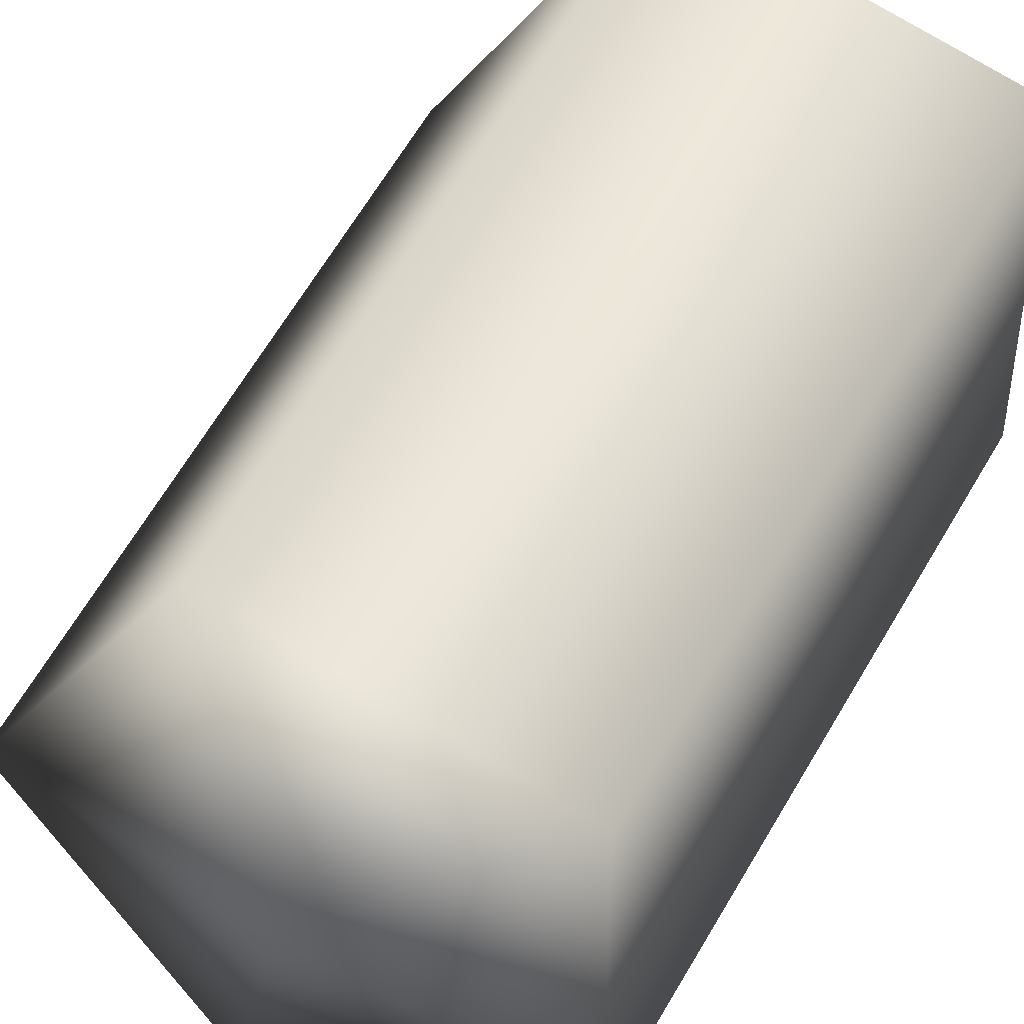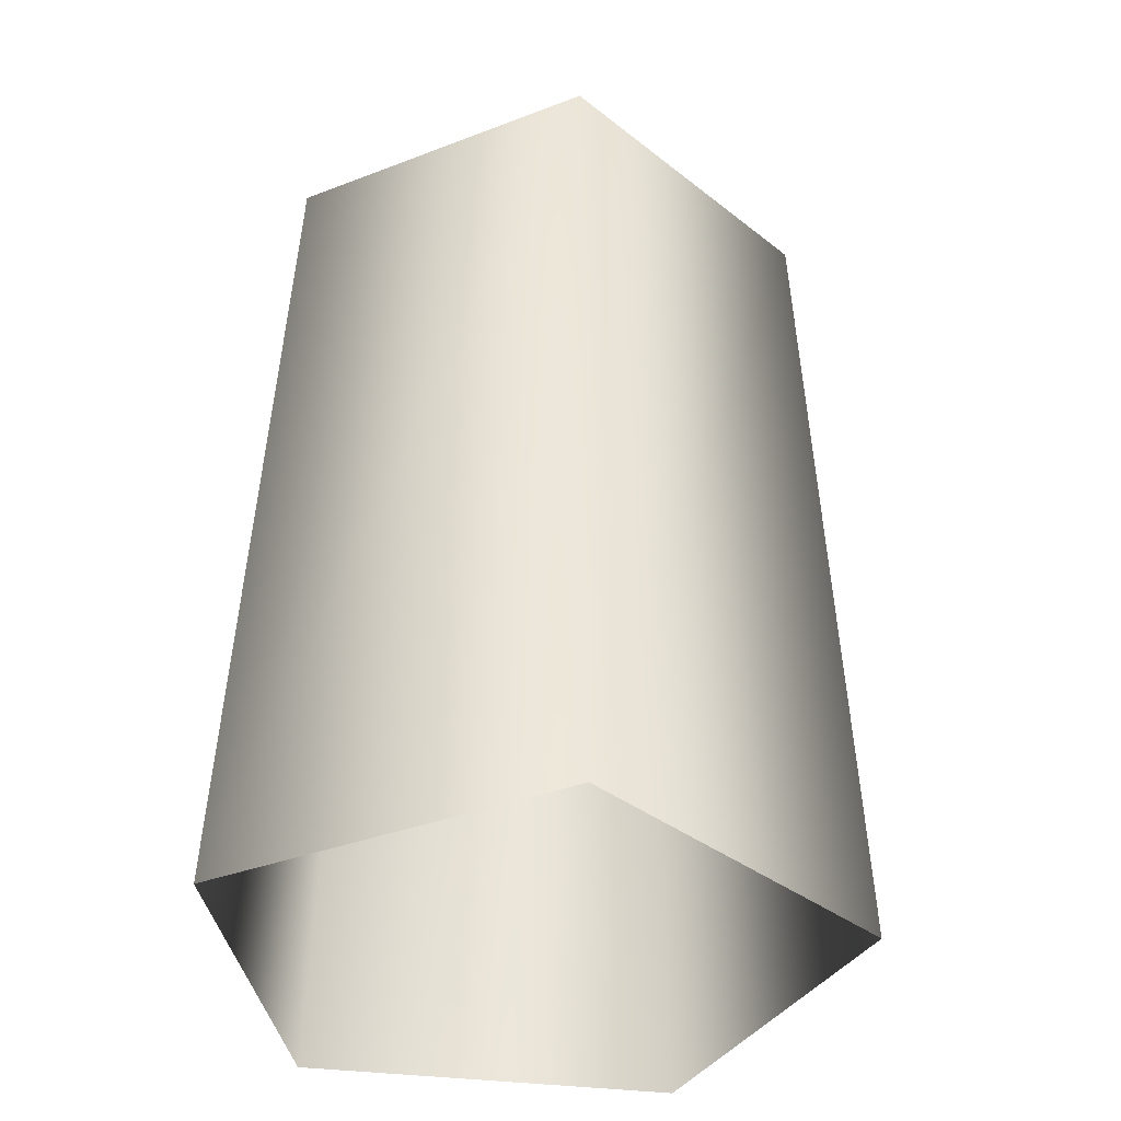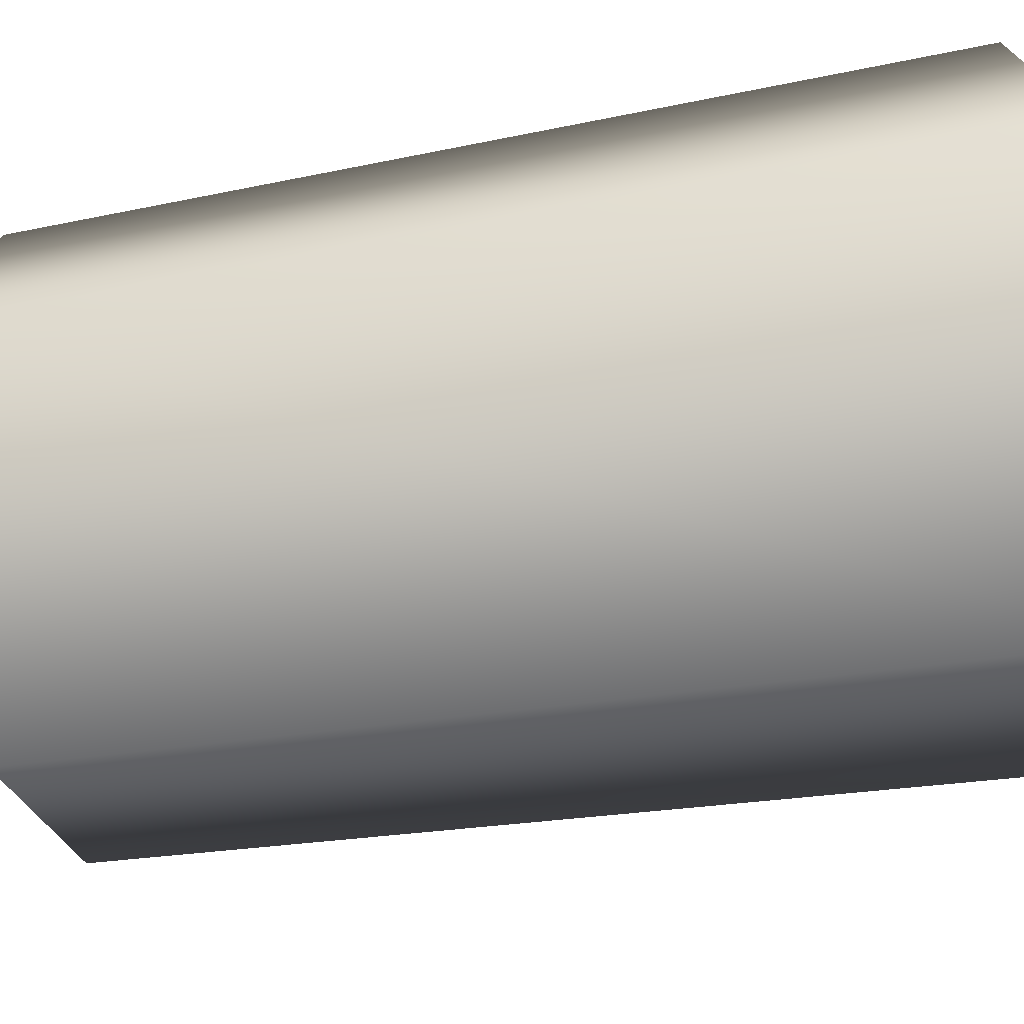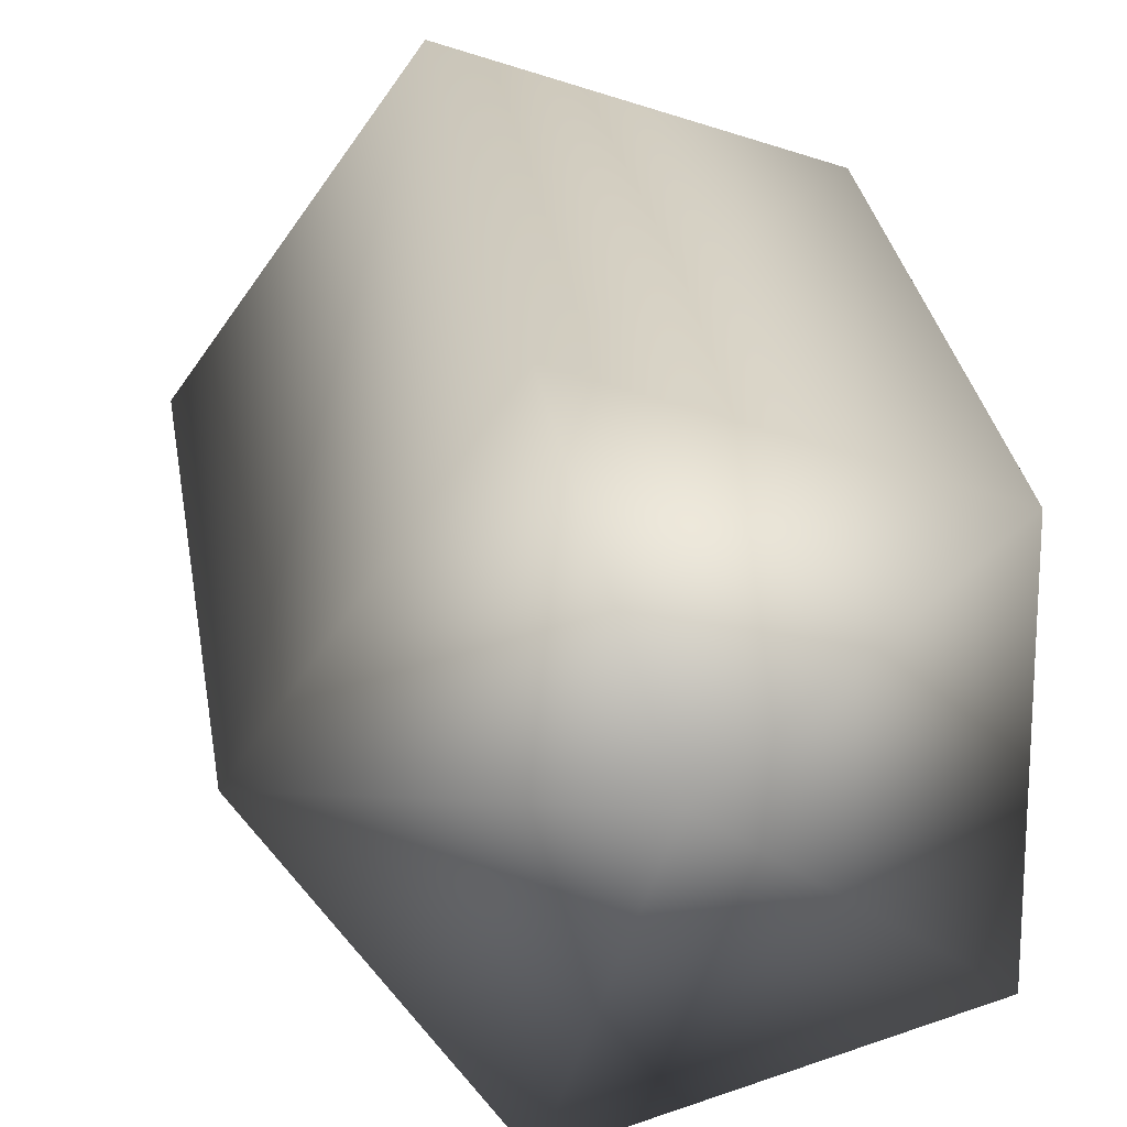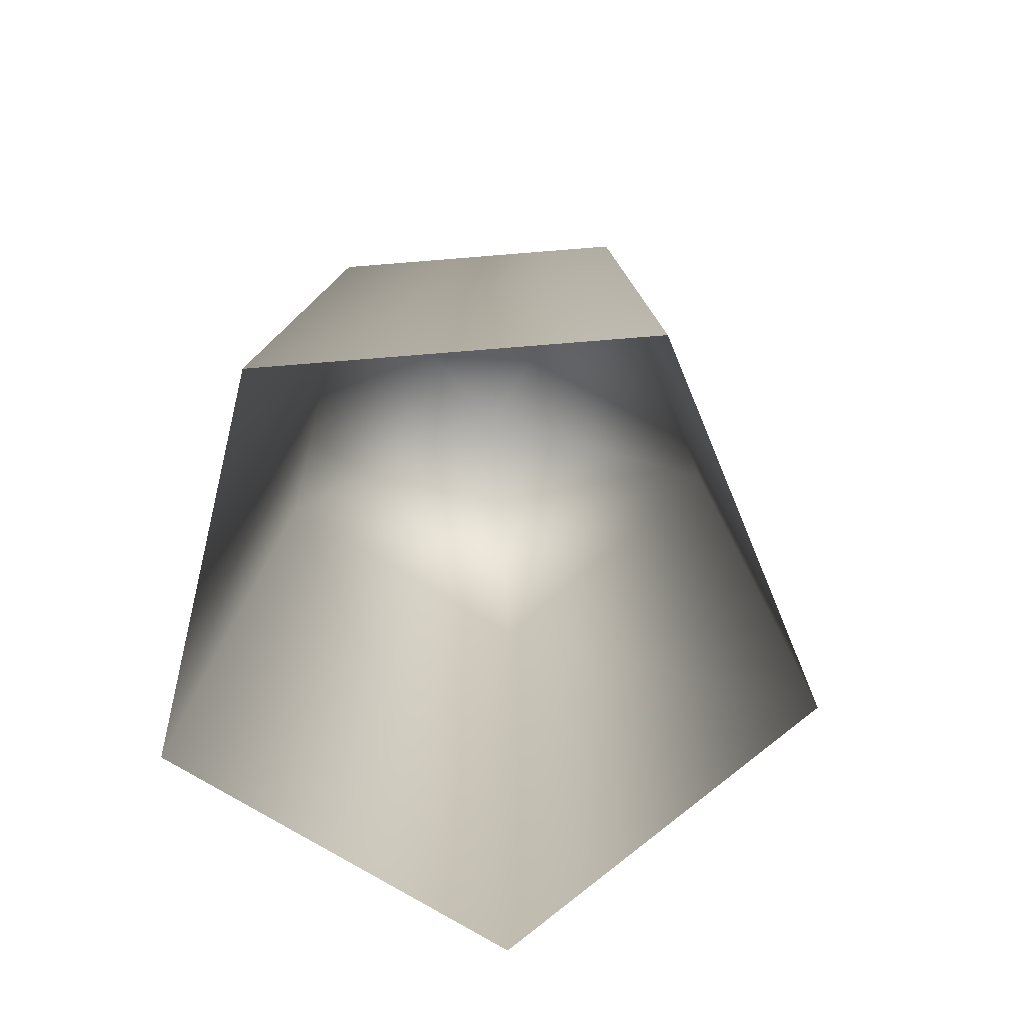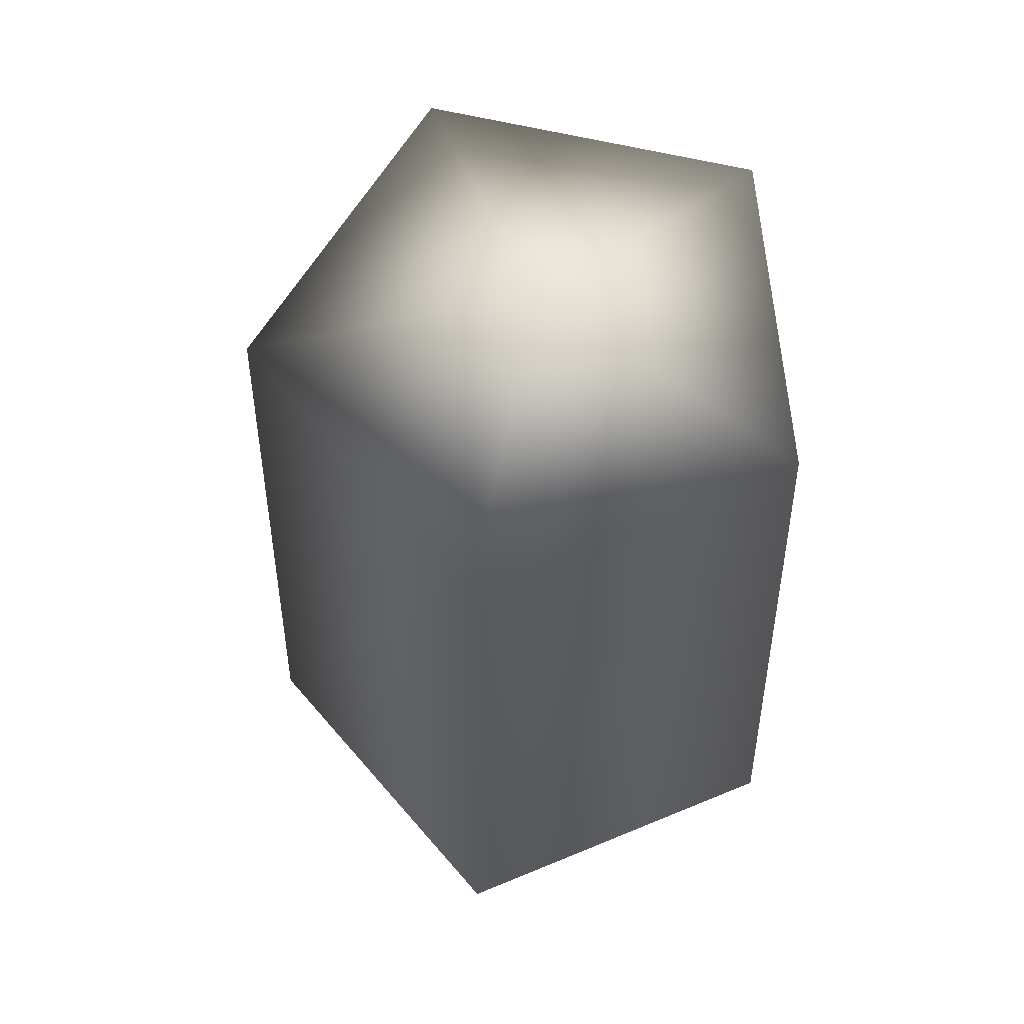
<metadata>
{"format":"obj","ext":"obj","renderer":"f3d","projection":"perspective","resolution":1024,"background":"white","views":[{"elev":44.6,"azim":-155.5,"up":"+Z"},{"elev":-36.6,"azim":8.5,"up":"+Y"},{"elev":-73.3,"azim":-81.8,"up":"+Z"},{"elev":19.3,"azim":174.1,"up":"+Z"},{"elev":-75.2,"azim":-13.4,"up":"+Y"},{"elev":64.0,"azim":175.3,"up":"+Y"}]}
</metadata>
<code>
g default
v 0.2909 0.003448 -0.9326
v -0.8054 0.003448 -0.5764
v -0.8054 0.003448 0.5764
v 0.2909 0.003448 0.9326
v 0.9684 0.003448 0
v 0.2638 2.596 -0.8118
v -0.6905 2.596 -0.5017
v -0.6905 2.596 0.5017
v 0.2638 2.596 0.8118
v 0.8535 2.596 0
v -0 2.77 0
g pCylinder1
f 1 2 7 6
f 2 3 8 7
f 3 4 9 8
f 4 5 10 9
f 5 1 6 10
f 6 7 11
f 7 8 11
f 8 9 11
f 9 10 11
f 10 6 11

</code>
